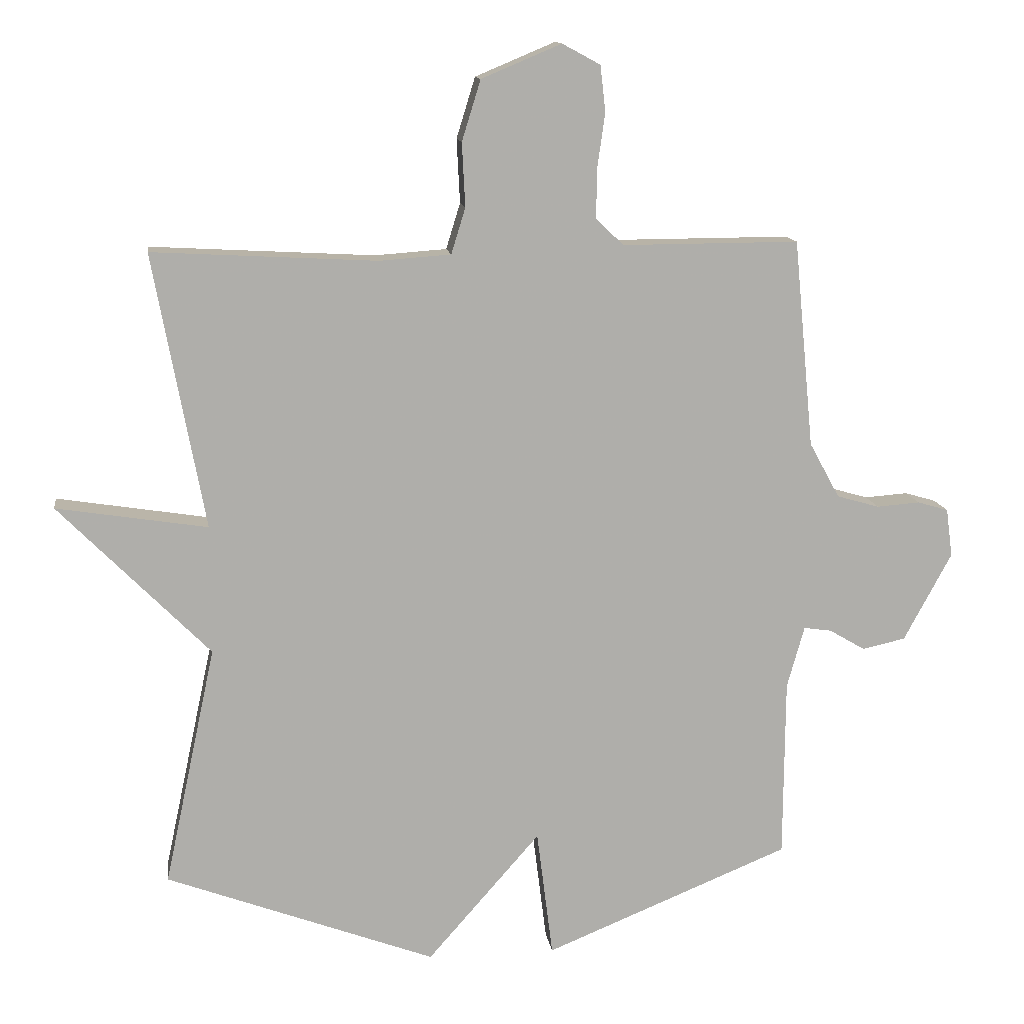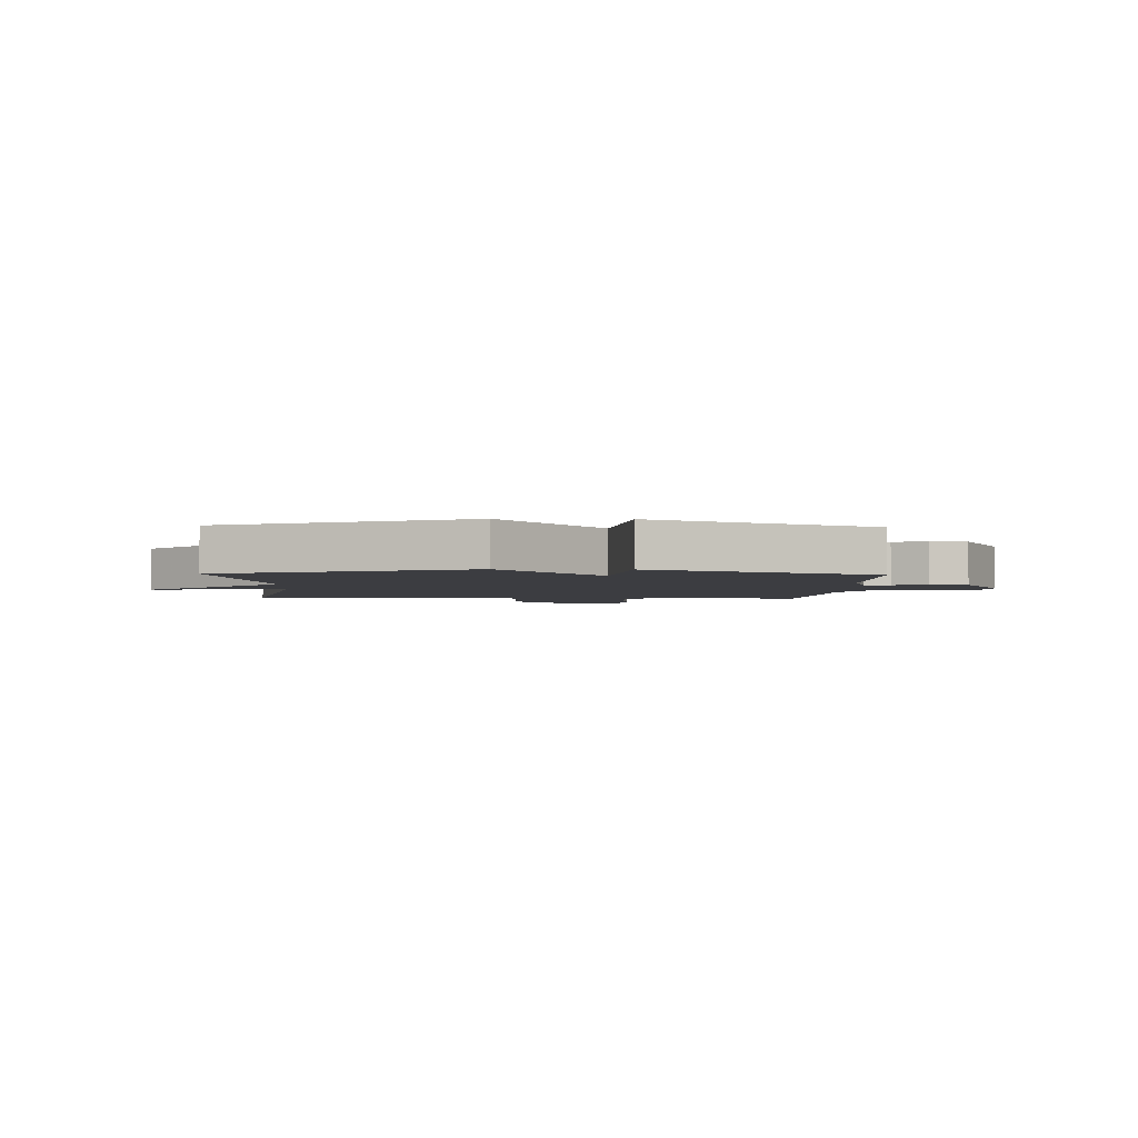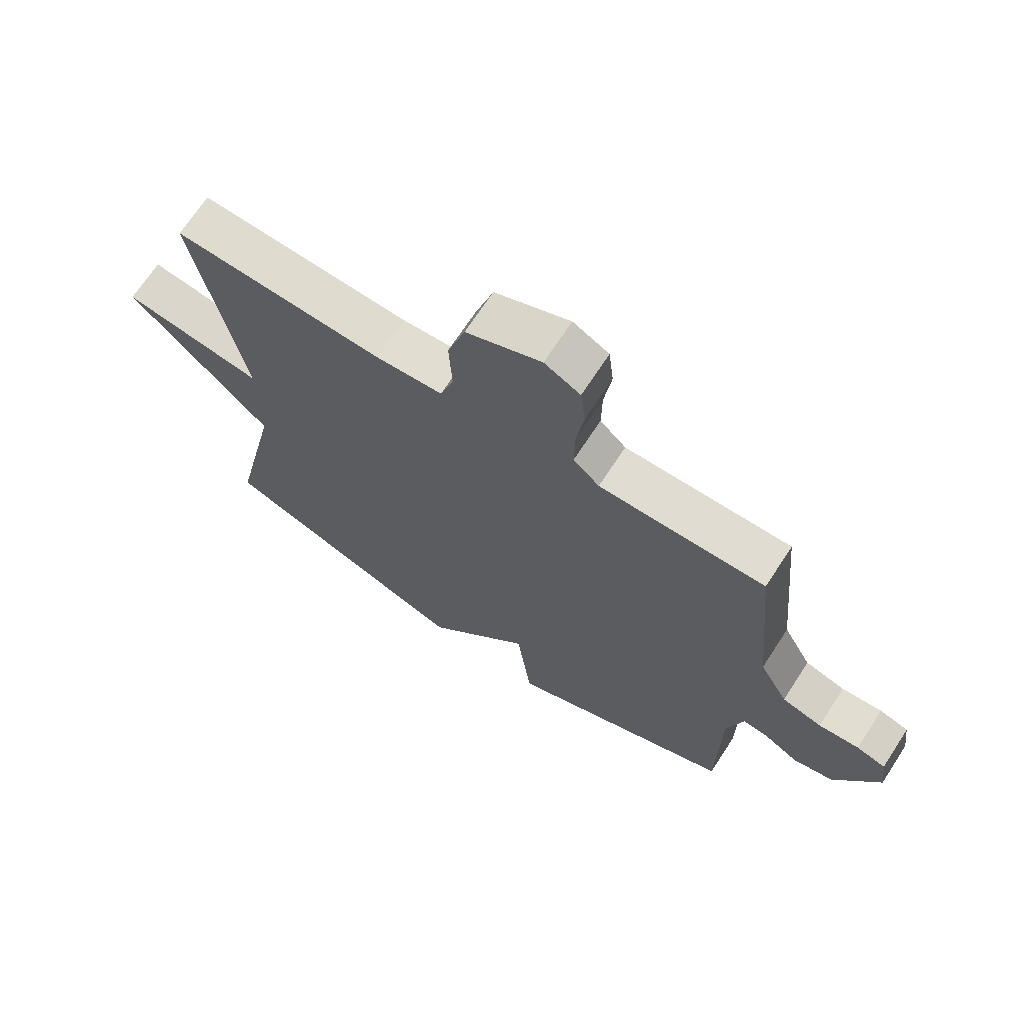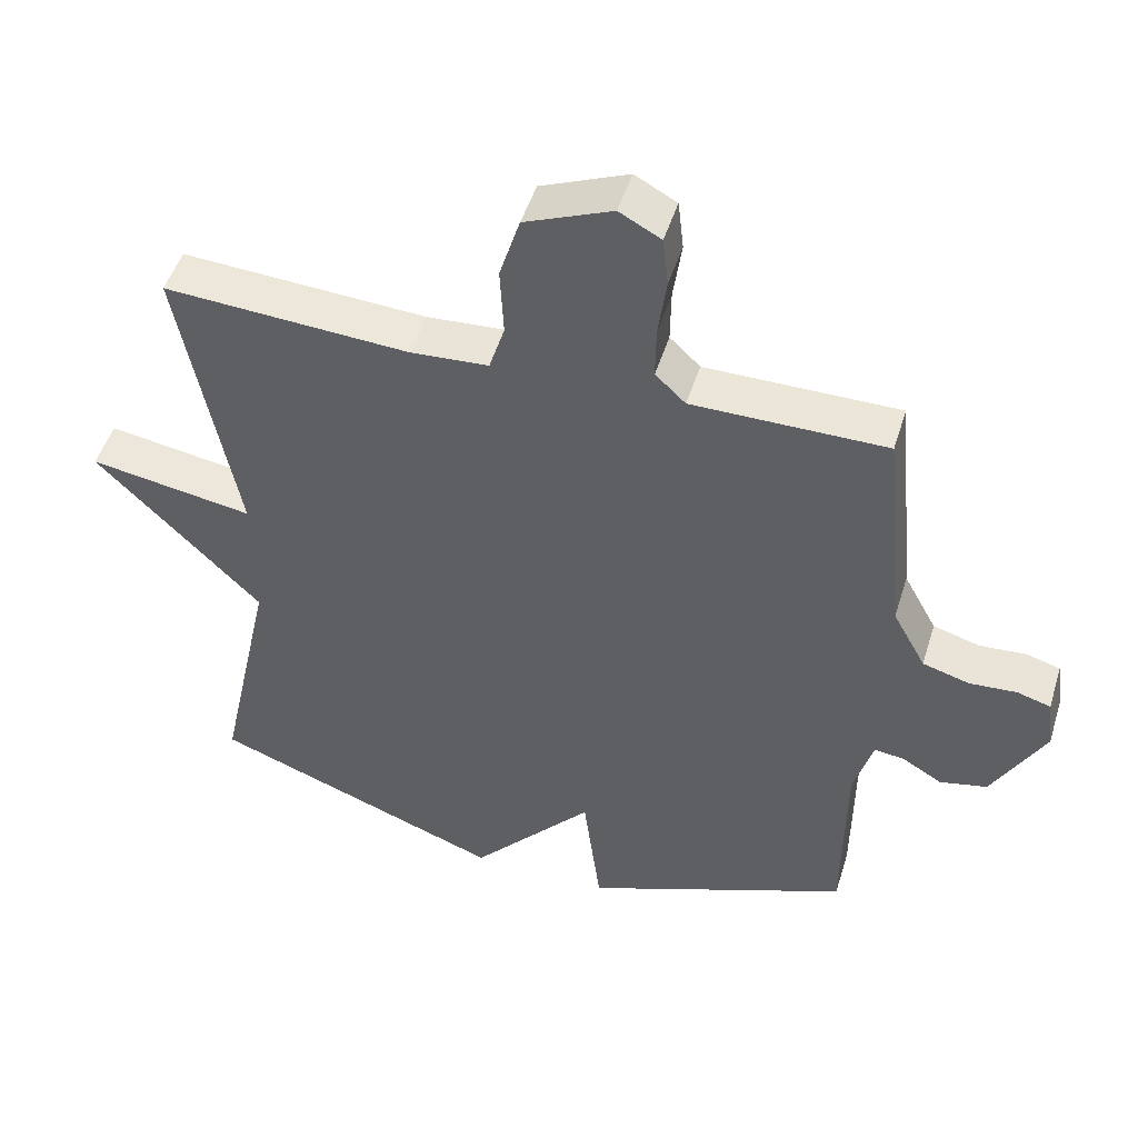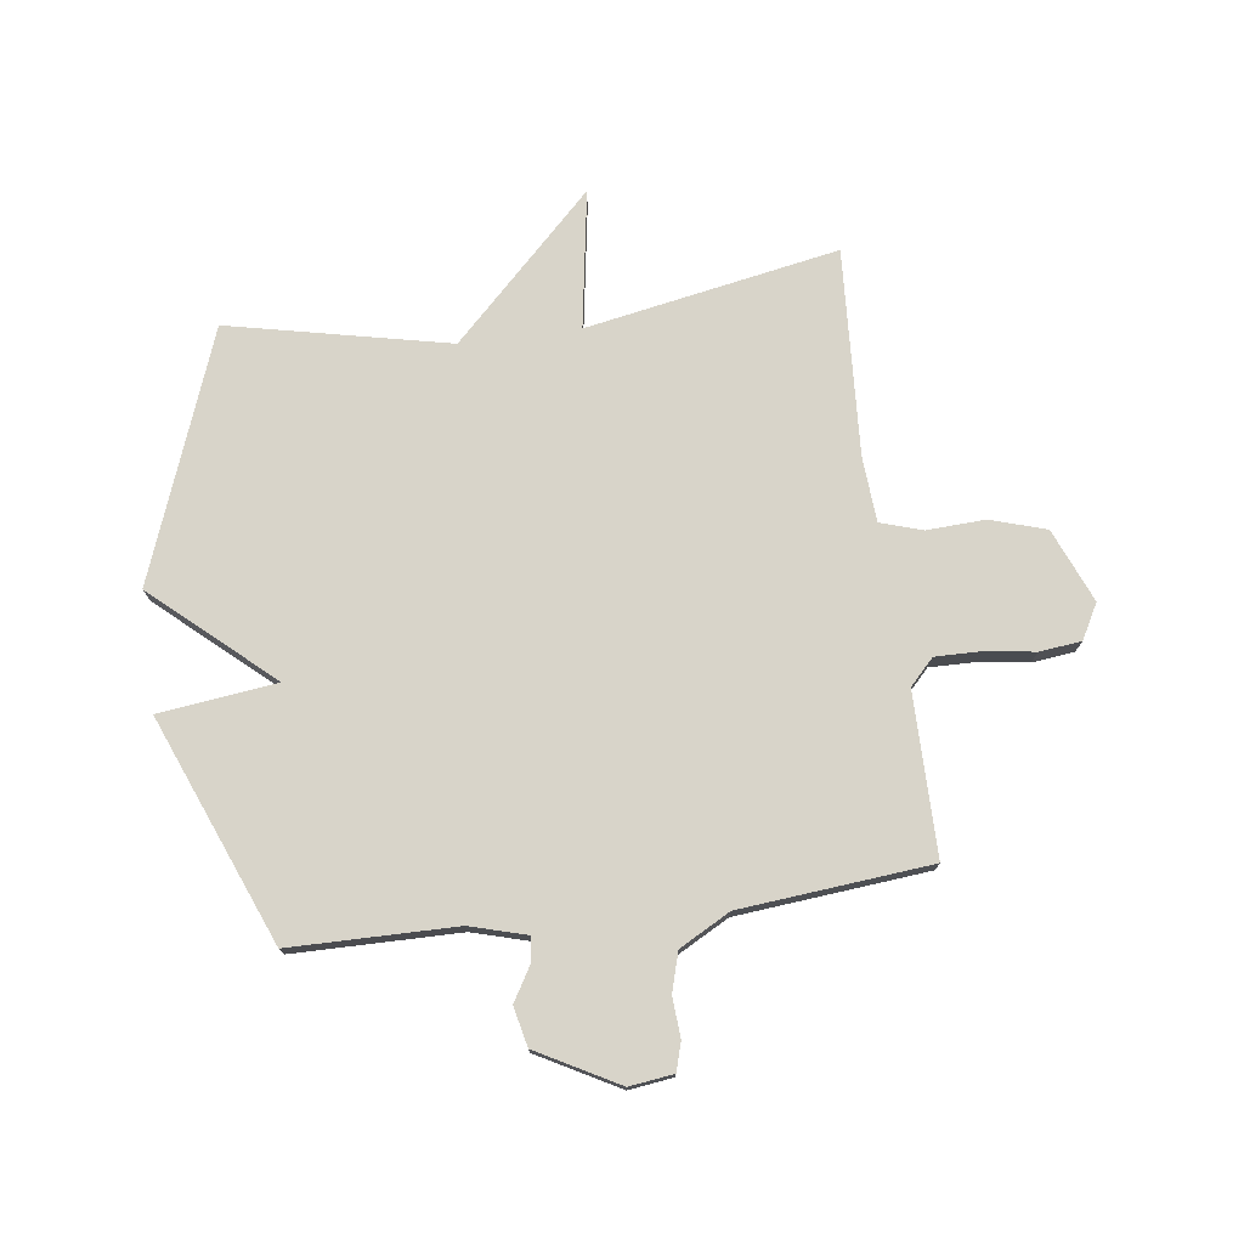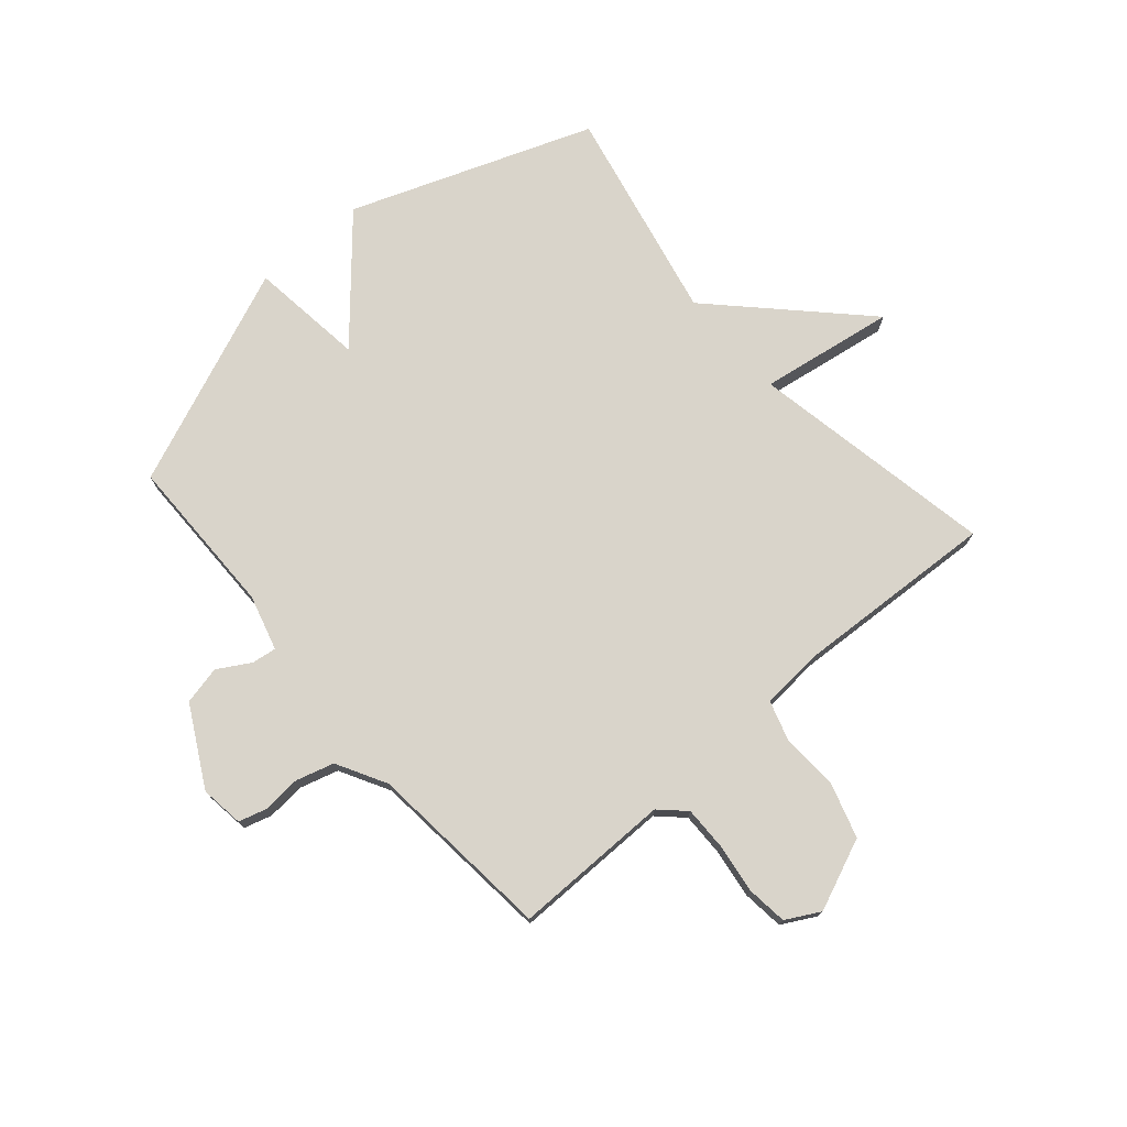
<metadata>
{"format":"obj","ext":"obj","renderer":"f3d","projection":"perspective","resolution":1024,"background":"white","views":[{"elev":12.8,"azim":172.2,"up":"+Z"},{"elev":-2.7,"azim":177.7,"up":"+Y"},{"elev":69.3,"azim":-146.9,"up":"+Z"},{"elev":49.4,"azim":-162.9,"up":"+Z"},{"elev":75.4,"azim":-97.4,"up":"+Y"},{"elev":74.8,"azim":-40.9,"up":"+Y"}]}
</metadata>
<code>
v -0.5 0.07 -0.5
v -0.502 0.07 -0.22
v -0.529 0.07 -0.124
v -0.572 0.07 -0.13
v -0.628 0.07 -0.163
v -0.695 0.07 -0.148
v -0.769 0.07 -0.011
v -0.759 0.07 0.064
v -0.711 0.07 0.078
v -0.644 0.07 0.073
v -0.578 0.07 0.092
v -0.531 0.07 0.178
v -0.5 0.07 0.5
v -0.226 0.07 0.499
v -0.183 0.07 0.54
v -0.184 0.07 0.616
v -0.196 0.07 0.702
v -0.188 0.07 0.773
v -0.129 0.07 0.805
v -0.005 0.07 0.753
v 0.024 0.07 0.659
v 0.019 0.07 0.56
v 0.041 0.07 0.489
v 0.152 0.07 0.481
v 0.5 0.07 0.5
v 0.42 0.07 0.073
v 0.654 0.07 0.11
v 0.42 0.07 -0.127
v 0.5 0.07 -0.5
v 0.081 0.07 -0.656
v -0.094 0.07 -0.457
v -0.119 0.07 -0.656
v -0.5 0 -0.5
v -0.502 0 -0.22
v -0.529 0 -0.124
v -0.572 0 -0.13
v -0.628 0 -0.163
v -0.695 0 -0.148
v -0.769 0 -0.011
v -0.759 0 0.064
v -0.711 0 0.078
v -0.644 0 0.073
v -0.578 0 0.092
v -0.531 0 0.178
v -0.5 0 0.5
v -0.226 0 0.499
v -0.183 0 0.54
v -0.184 0 0.616
v -0.196 0 0.702
v -0.188 0 0.773
v -0.129 0 0.805
v -0.005 0 0.753
v 0.024 0 0.659
v 0.019 0 0.56
v 0.041 0 0.489
v 0.152 0 0.481
v 0.5 0 0.5
v 0.42 0 0.073
v 0.654 0 0.11
v 0.42 0 -0.127
v 0.5 0 -0.5
v 0.081 0 -0.656
v -0.094 0 -0.457
v -0.119 0 -0.656
f 31 32 1 2
f 28 29 30 31
f 31 2 3
f 28 31 3
f 27 28 3
f 26 27 3
f 26 3 4
f 25 26 4
f 24 25 4
f 4 5 6
f 24 4 6
f 23 24 6
f 22 23 6
f 20 21 22
f 19 20 22
f 18 19 22
f 17 18 22
f 16 17 22
f 15 16 22
f 14 15 22 6
f 12 13 14
f 11 12 14 6
f 10 11 6 7
f 7 8 9 10
f 34 33 64 63
f 63 62 61 60
f 35 34 63
f 35 63 60
f 35 60 59
f 35 59 58
f 36 35 58
f 36 58 57
f 36 57 56
f 38 37 36
f 38 36 56
f 38 56 55
f 38 55 54
f 54 53 52
f 54 52 51
f 54 51 50
f 54 50 49
f 54 49 48
f 54 48 47
f 38 54 47 46
f 46 45 44
f 38 46 44 43
f 39 38 43 42
f 42 41 40 39
f 1 33 34 2
f 2 34 35 3
f 3 35 36 4
f 4 36 37 5
f 5 37 38 6
f 6 38 39 7
f 7 39 40 8
f 8 40 41 9
f 9 41 42 10
f 10 42 43 11
f 11 43 44 12
f 12 44 45 13
f 13 45 46 14
f 14 46 47 15
f 15 47 48 16
f 16 48 49 17
f 17 49 50 18
f 18 50 51 19
f 19 51 52 20
f 20 52 53 21
f 21 53 54 22
f 22 54 55 23
f 23 55 56 24
f 24 56 57 25
f 25 57 58 26
f 26 58 59 27
f 27 59 60 28
f 28 60 61 29
f 29 61 62 30
f 30 62 63 31
f 31 63 64 32
f 32 64 33 1

</code>
